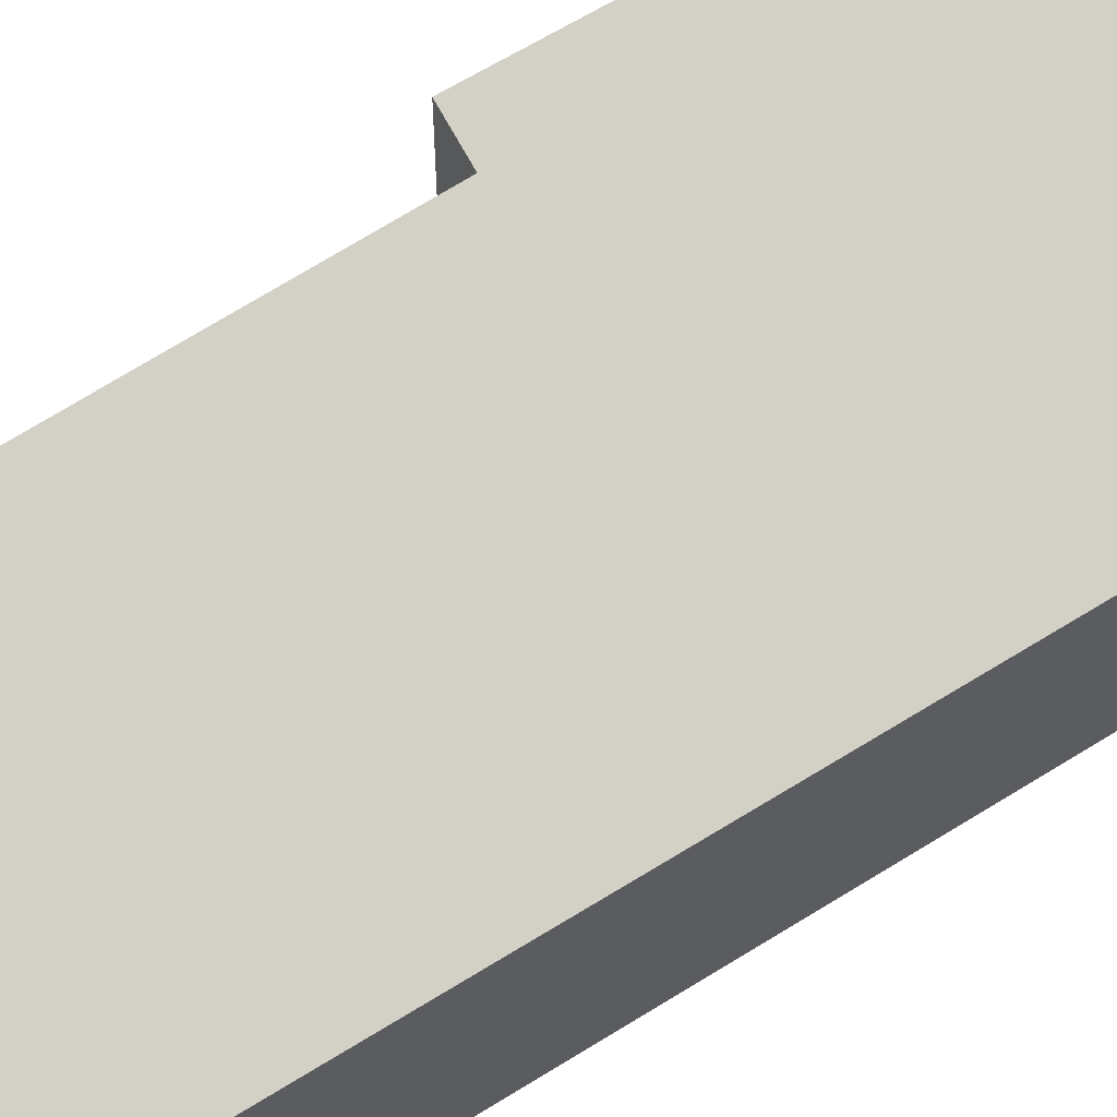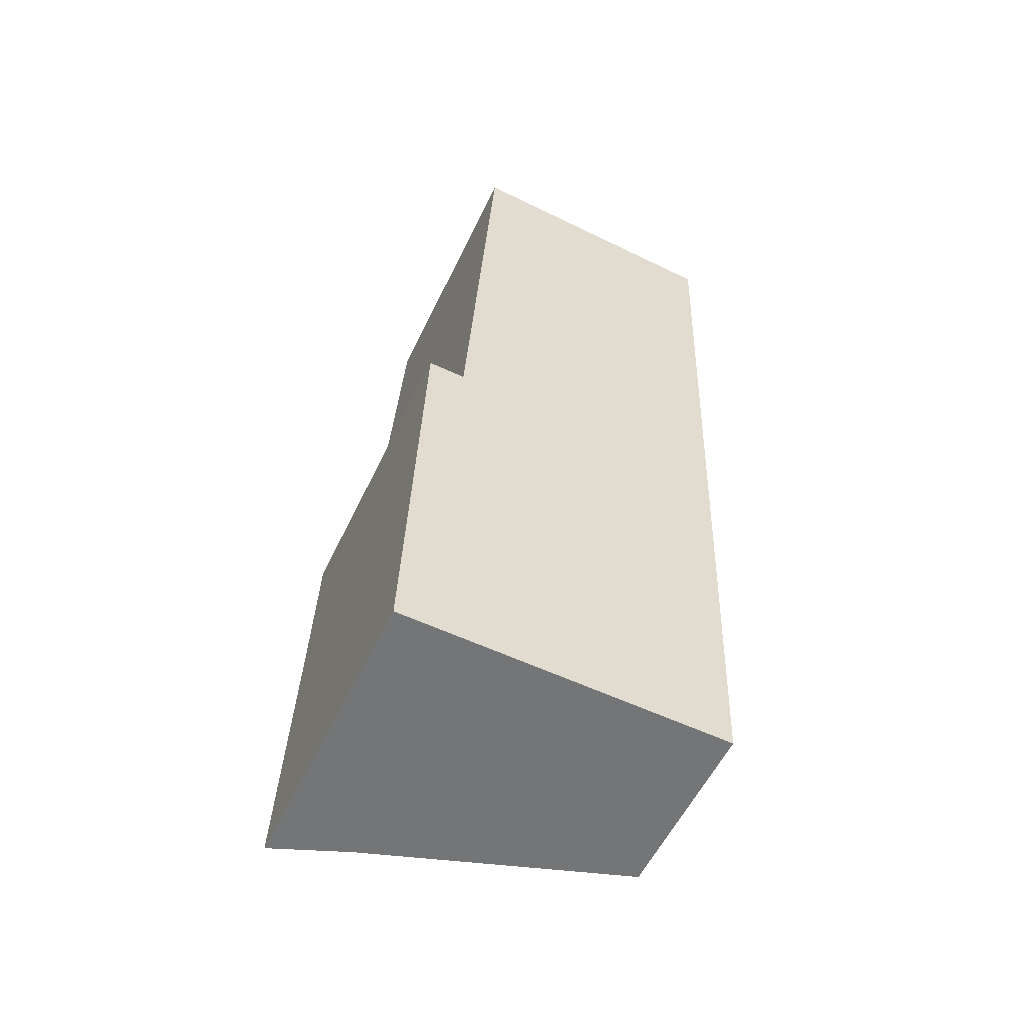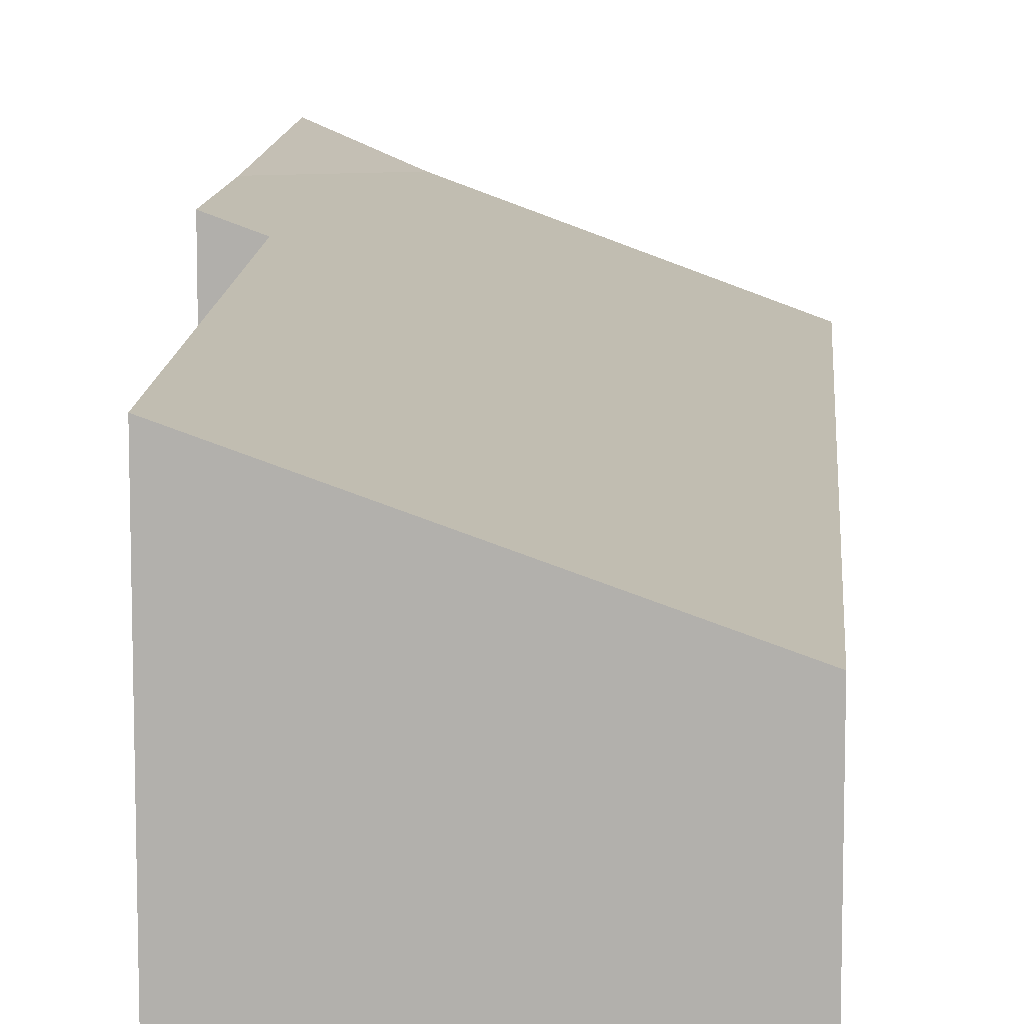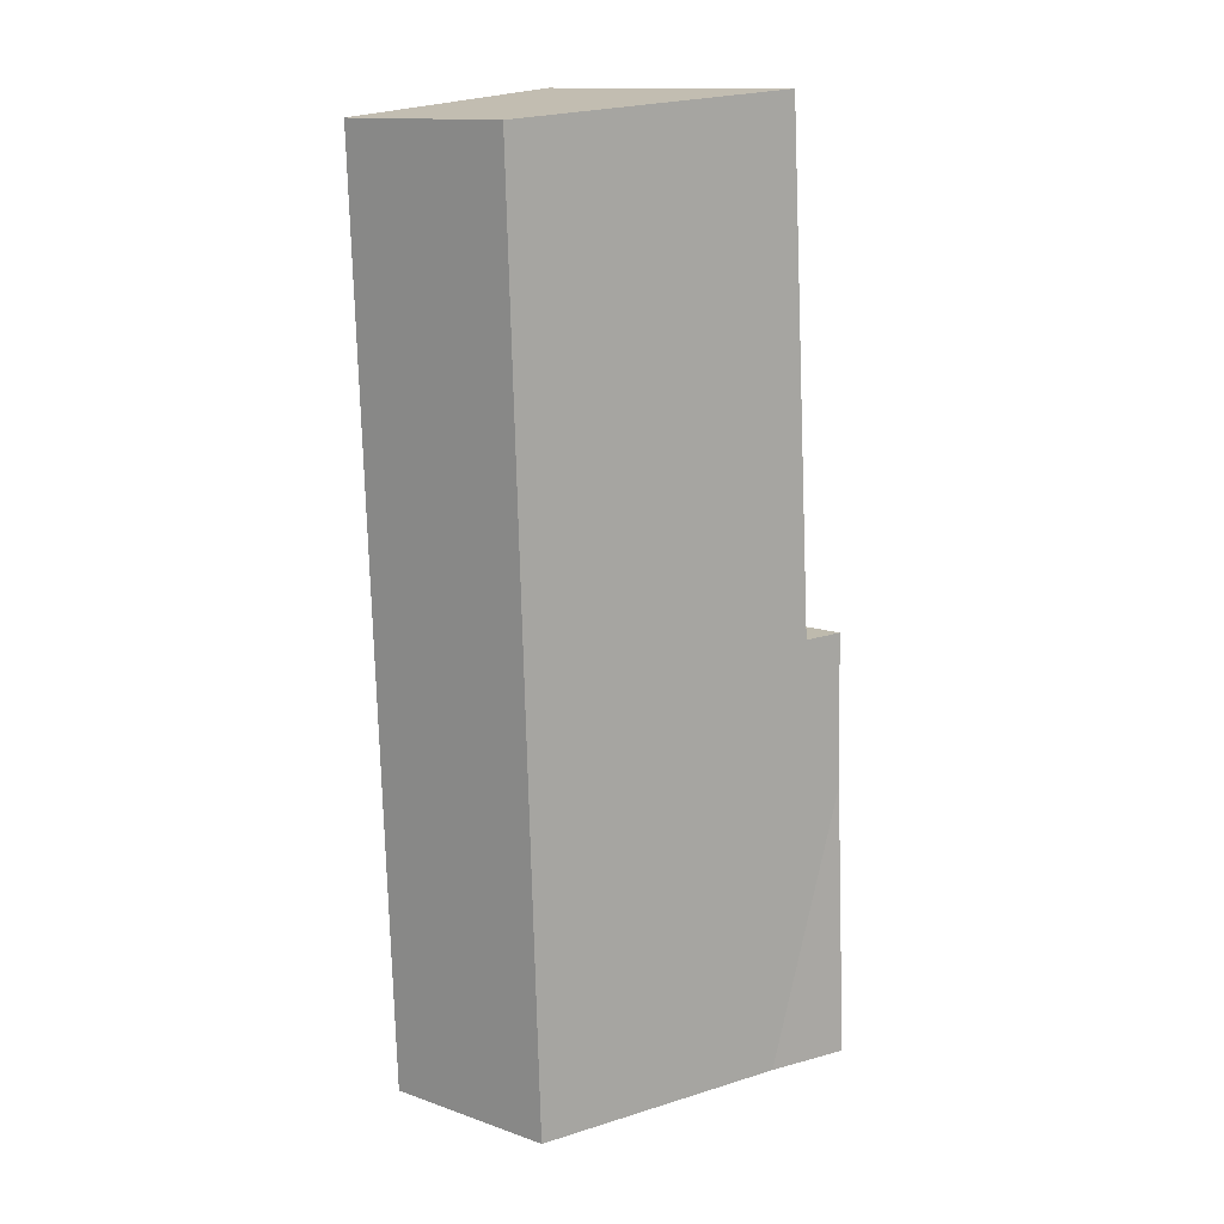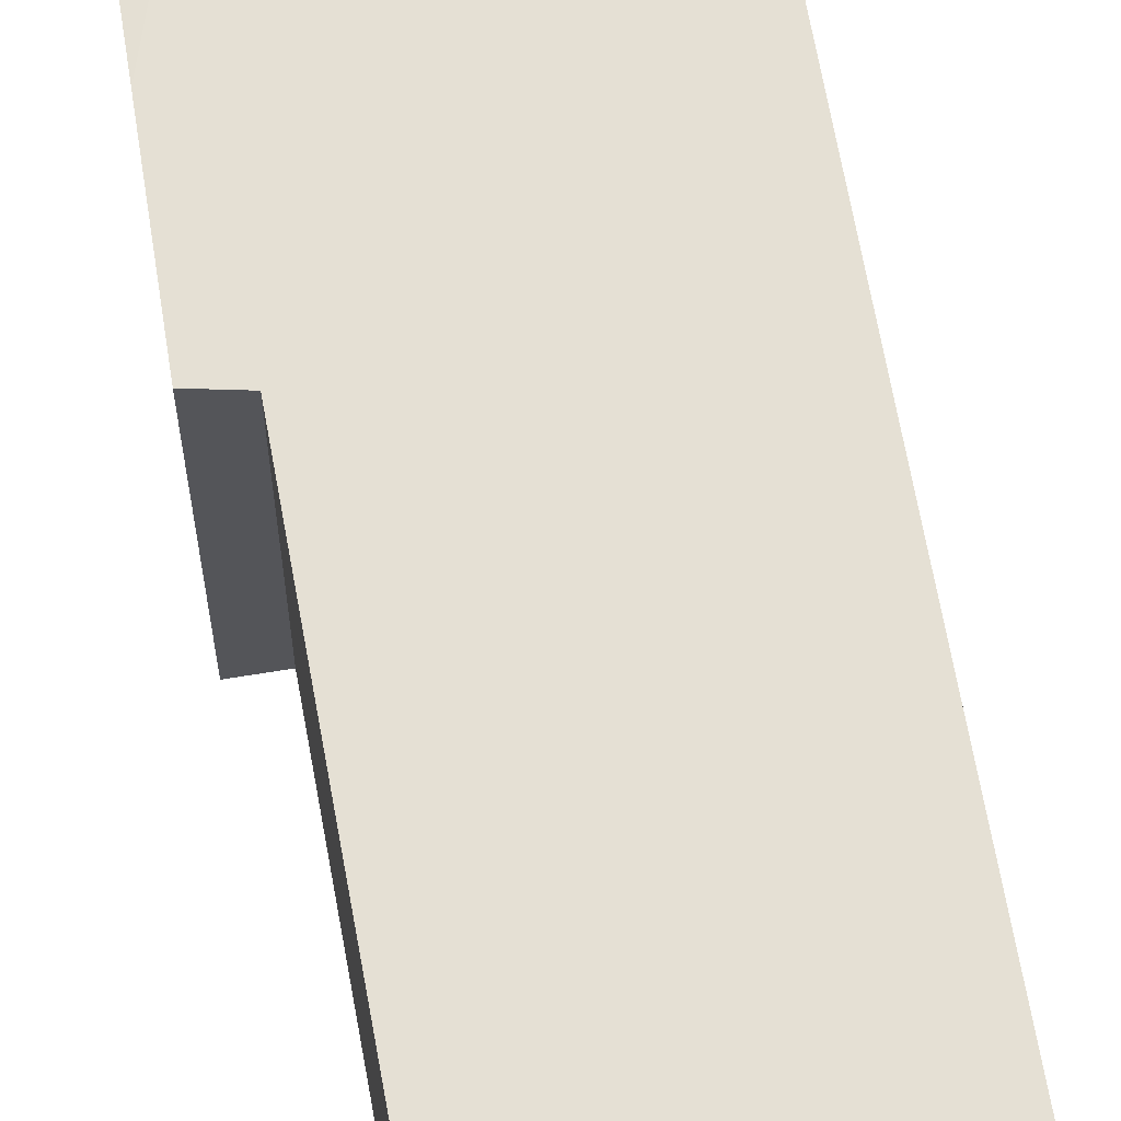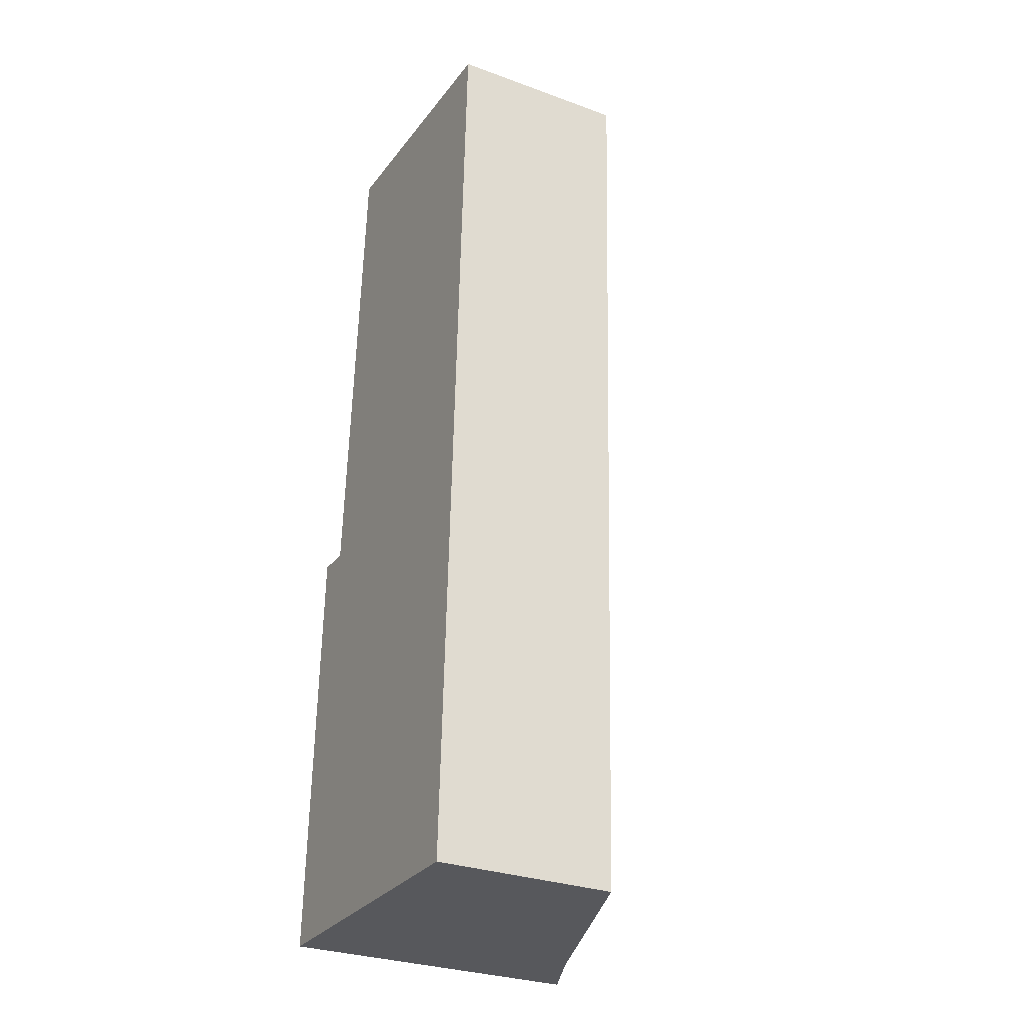
<metadata>
{"format":"obj","ext":"obj","renderer":"f3d","projection":"perspective","resolution":1024,"background":"white","views":[{"elev":63.7,"azim":60.0,"up":"+Y"},{"elev":-55.9,"azim":-25.2,"up":"+Z"},{"elev":11.1,"azim":6.4,"up":"+Y"},{"elev":13.6,"azim":127.9,"up":"+Z"},{"elev":63.6,"azim":-6.9,"up":"+Y"},{"elev":-30.1,"azim":62.2,"up":"+Z"}]}
</metadata>
<code>
v  0 2.306 1.412e-16
v  0.082 2.271 2.136
v  0.582 2.058 -0.017
v  2.76 1.374 6.968
v  0.411 2.169 3.299
v  0.652 2.139 7.153
v  2.47 1.374 -0.074
v  0.127 2.272 3.312
v  0 0 0
v  0.082 -1.308e-16 2.136
v  0.127 -2.028e-16 3.312
v  0.411 -2.02e-16 3.299
v  0.652 -4.38e-16 7.153
v  2.76 -4.267e-16 6.968
v  2.47 4.531e-18 -0.074
v  0.582 1.041e-18 -0.017
g defaultobject
f 1 2 3
f 4 5 6
f 5 4 7
f 5 7 2
f 2 7 3
f 2 8 5
f 9 2 1
f 2 9 8
f 8 9 10
f 8 10 11
f 12 6 5
f 6 12 13
f 11 5 8
f 5 11 12
f 13 4 6
f 4 13 14
f 14 7 4
f 7 14 15
f 3 9 1
f 9 3 7
f 9 7 16
f 16 7 15
f 13 15 14
f 15 13 12
f 15 12 11
f 15 11 10
f 15 10 16
f 16 10 9

</code>
